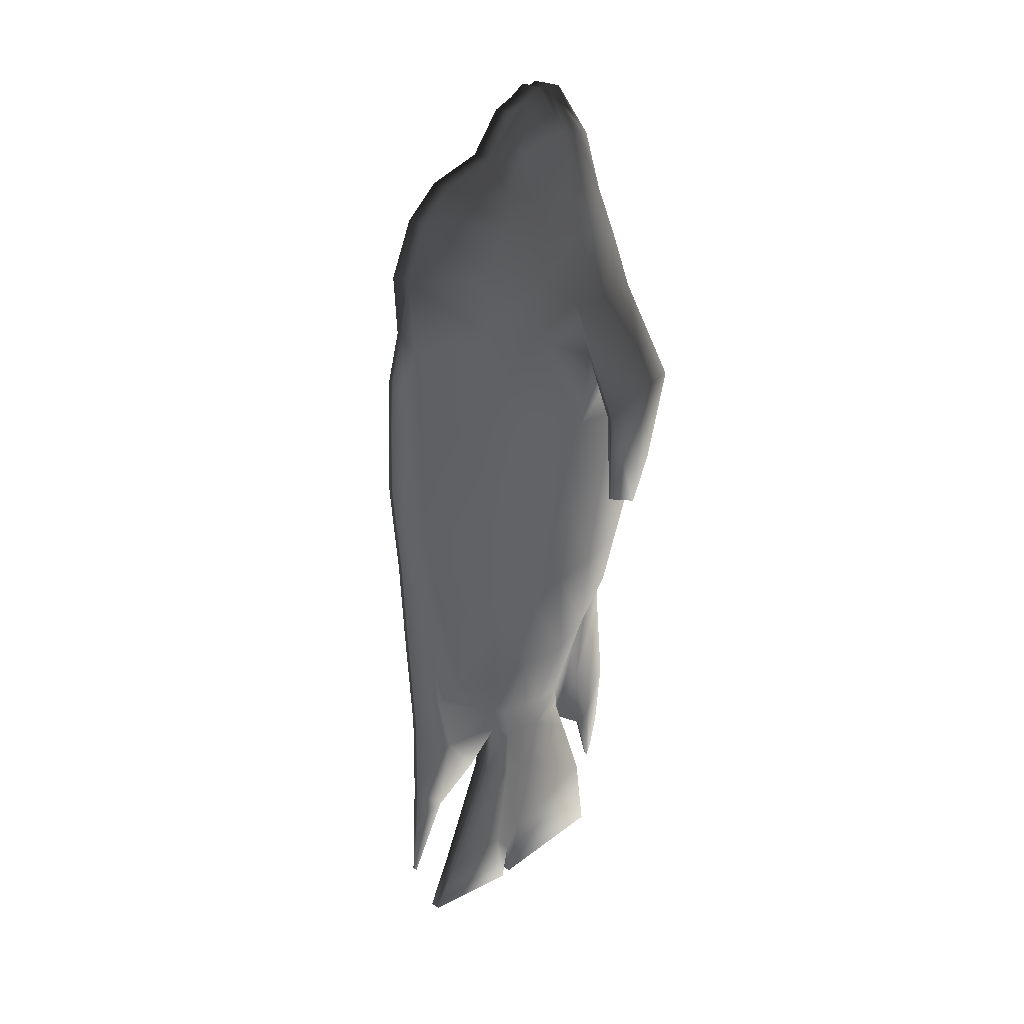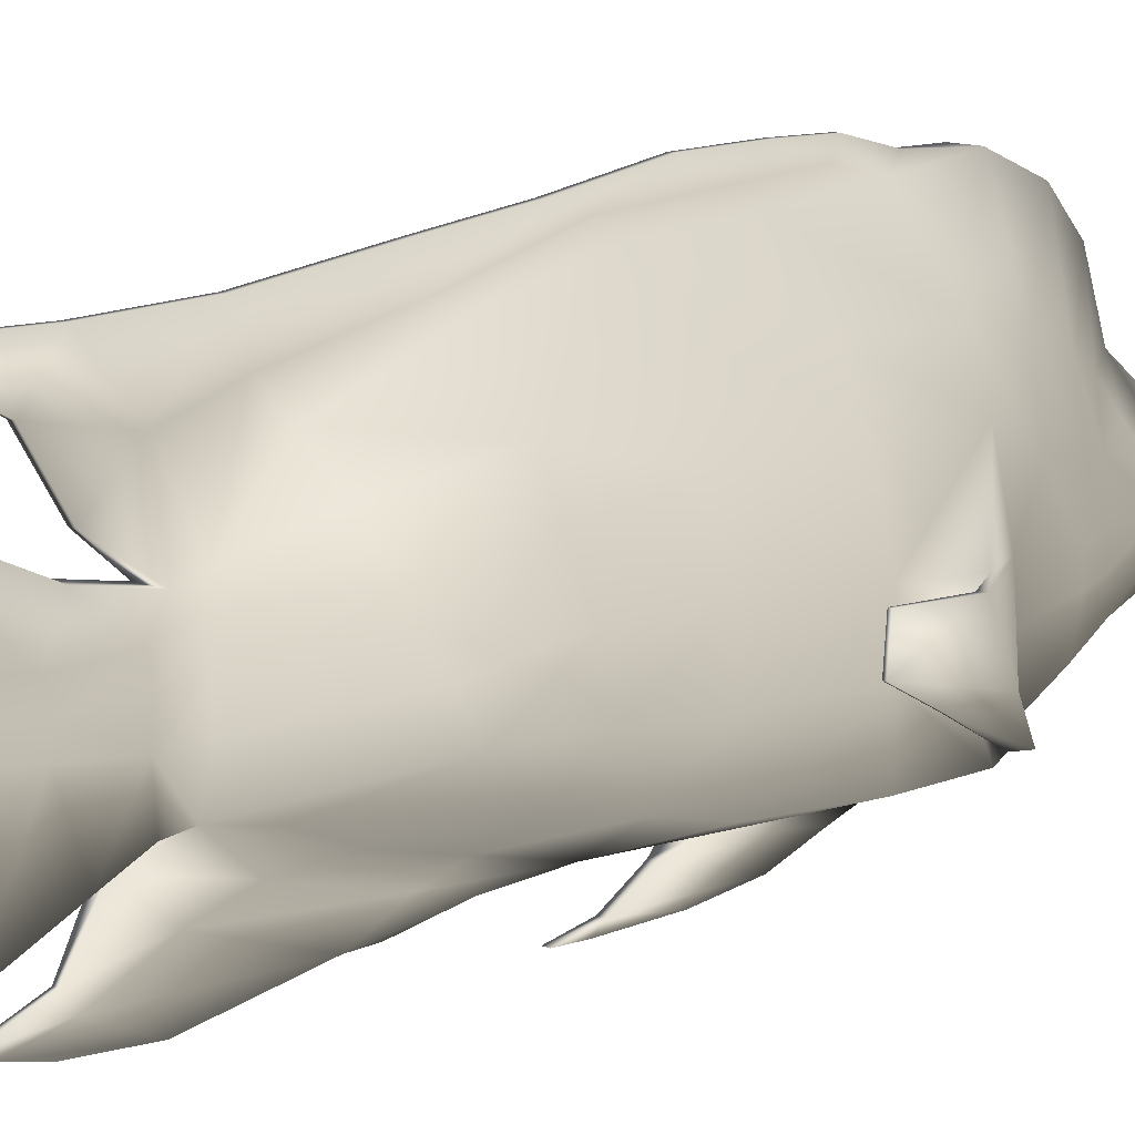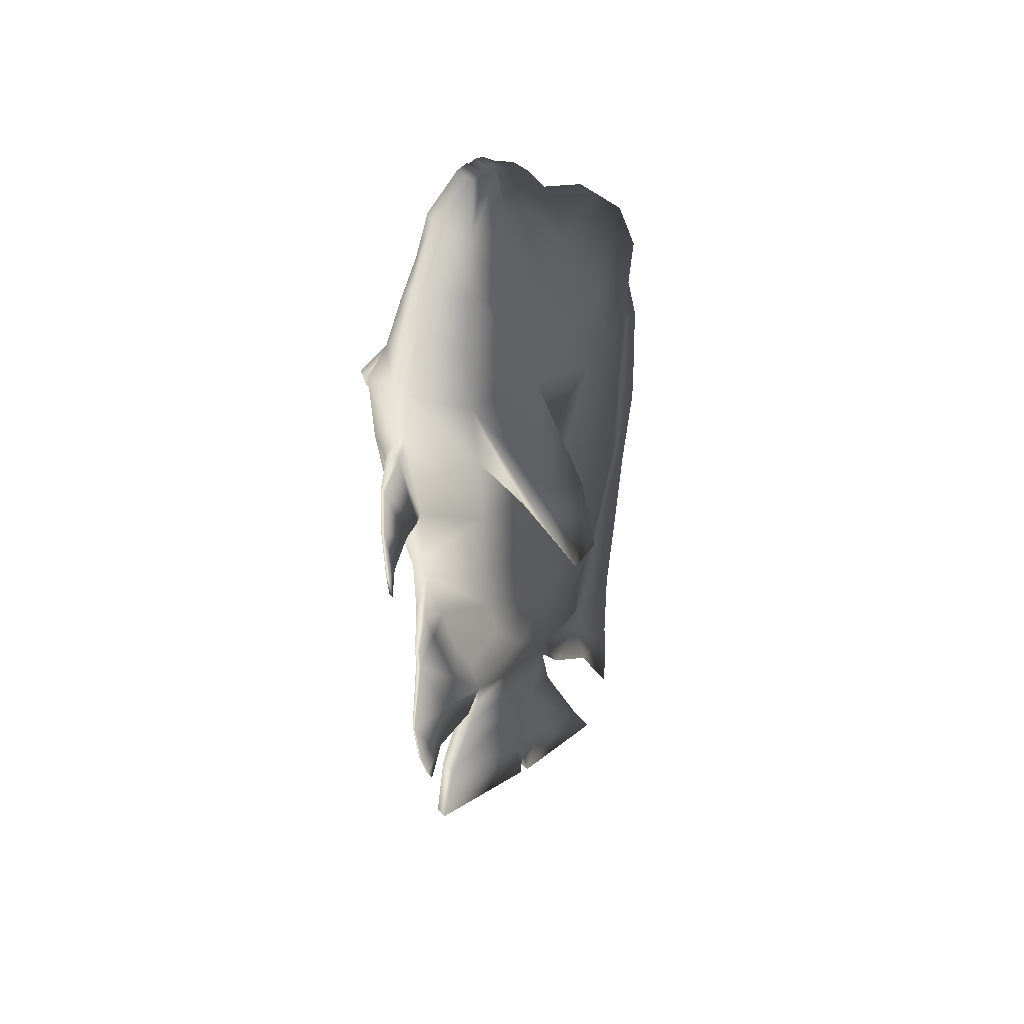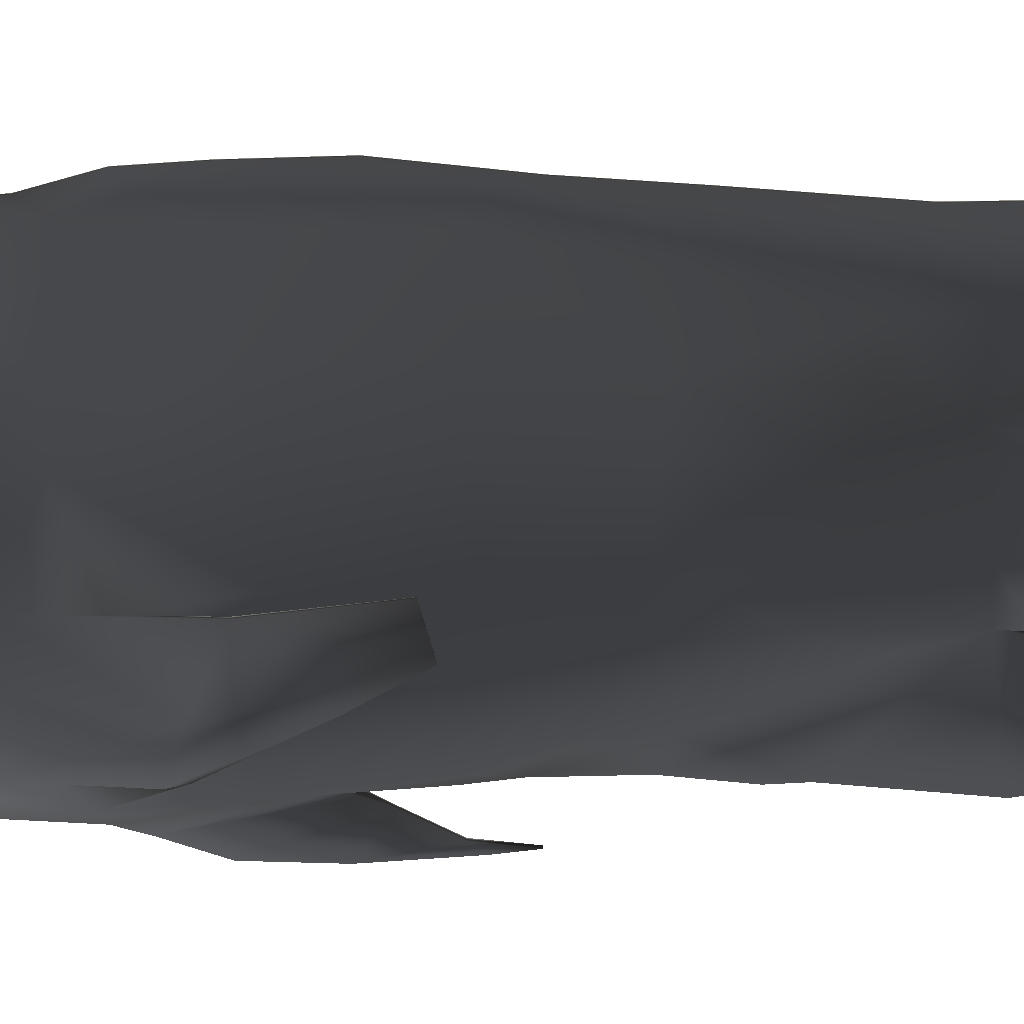
<metadata>
{"format":"obj","ext":"obj","renderer":"f3d","projection":"perspective","resolution":1024,"background":"white","views":[{"elev":22.2,"azim":-135.8,"up":"+Z"},{"elev":13.3,"azim":-139.2,"up":"+Y"},{"elev":43.7,"azim":48.7,"up":"+Z"},{"elev":12.4,"azim":83.7,"up":"+Y"}]}
</metadata>
<code>
v  6.972 -54.28 -77.03
v  7.178 -43.1 -102
v  35.97 -47.29 -44.01
v  6.724 -64.13 -40.15
v  38.84 -54.82 -13.38
v  6.472 -74.27 -2.769
v  47.59 -65.84 67.14
v  47.39 -67.7 109
v  5.907 -83.76 106.5
v  6.23 -76.1 48.32
v  35.37 -62.49 135.3
v  29.9 -54.96 165.2
v  5.736 -72.96 166.3
v  5.802 -81.28 135.3
v  7.338 -37.46 -127.2
v  36.23 -29.15 -66.07
v  39.1 -30.89 -25.25
v  47.81 -38.97 68.15
v  47.69 -39.76 94.19
v  35.58 -39.02 132.1
v  31.27 -35.93 169.4
v  11.66 -18.35 -125.7
v  36.43 -11.29 -76.85
v  39.33 -6.824 -31.11
v  48.04 -12.48 67.85
v  47.83 -17.33 106.7
v  35.75 -19.35 132.6
v  30.18 -24.73 171
v  10.71 -7.017 -126
v  29.39 11.35 -85.26
v  31.5 15.9 -34.55
v  37.99 21.54 69.82
v  37.73 17.22 120.4
v  34.64 3.26 148.4
v  27.25 -0.9282 175.7
v  -5.066 -54.18 -77.32
v  -5.314 -64.03 -40.43
v  -34.23 -46.69 -45.65
v  -4.859 -43 -102.3
v  -5.566 -74.17 -3.051
v  -37.49 -54.16 -15.17
v  -6.13 -83.66 106.2
v  -47.34 -66.88 106.8
v  -47.14 -65.03 64.92
v  -5.807 -75.99 48.04
v  -6.302 -72.86 166
v  -30.14 -54.44 163.8
v  -35.47 -61.88 133.7
v  -6.236 -81.18 135
v  -33.98 -28.55 -67.72
v  -4.699 -37.36 -127.5
v  -37.24 -30.23 -27.04
v  -47.04 -38.95 91.97
v  -46.91 -38.16 65.93
v  -31.22 -35.41 168
v  -35.25 -38.41 130.5
v  -33.77 -10.69 -78.49
v  -8.7 -18.17 -126.1
v  -37 -6.167 -32.9
v  -46.9 -16.51 104.5
v  -46.68 -11.67 65.63
v  -29.86 -24.21 169.6
v  -35.09 -18.74 131
v  -26.27 11.83 -86.56
v  -7.561 -6.859 -126.4
v  -28.76 16.42 -35.97
v  -36.33 17.85 118.7
v  -36.07 22.18 68.08
v  -26.67 -0.515 174.5
v  -32.17 3.743 147.1
v  2.23 -77.08 -184.4
v  2.106 -81.82 -165.7
v  0.1074 -81.81 -165.7
v  0.2309 -77.06 -184.4
v  2.697 -79.37 -66.37
v  -1.318 -79.33 -66.47
v  -1.358 -79.03 -80.04
v  2.861 -79.07 -79.94
v  1.729 -96.66 6.356
v  -1.291 -96.64 6.285
v  -1.217 -95.41 -8.161
v  1.804 -95.44 -8.09
v  5.722 -33.63 246.1
v  5.768 -27.57 247.6
v  -6.27 -27.47 247.3
v  -6.316 -33.53 245.8
v  9.24 -23.81 243.8
v  -9.644 -23.71 243.5
v  7.461 -20.78 246.4
v  -7.836 -20.67 246.1
v  5.859 -17.36 246.9
v  -6.179 -17.26 246.7
v  6.319 19.06 213.6
v  -5.718 19.16 213.3
v  -5.956 2.852 235.2
v  6.082 2.748 235.5
v  2.825 89.41 76.36
v  0.1972 89.43 76.29
v  0.0673 88.04 103
v  2.695 88.01 103.1
v  3.532 75.8 -110.3
v  3.735 75.81 -156.1
v  1.107 75.83 -156.1
v  0.9047 75.82 -110.4
v  5.079 5.996 -247
v  -0.634 6.045 -247.2
v  -0.1668 61.96 -244
v  5.546 61.91 -243.9
v  4.914 -0.0007 -245.6
v  5.077 -67.39 -235.4
v  -1.999 -67.33 -235.6
v  -0.5861 0.0466 -245.7
v  2.287 -74.01 -191.4
v  0.2882 -73.99 -191.4
v  16.77 -44.71 220.8
v  5.674 -50.41 224.3
v  20.49 -32.89 223.9
v  19.6 -24.84 224.7
v  5.955 -9.084 241.1
v  11.95 0.2906 214.2
v  -17.33 -44.43 220.1
v  -6.364 -50.3 224
v  -20.74 -32.6 223.1
v  -19.59 -24.55 223.9
v  -16.93 -12.88 221.9
v  6.629 49.31 202.3
v  -5.409 49.41 202.1
v  24.46 -47.95 190.6
v  5.702 -64.6 190.2
v  25.92 -35.88 186.3
v  26.06 -23.35 189.2
v  17.15 15.75 193.9
v  -24.8 -47.52 189.5
v  -6.335 -64.5 189.9
v  -26.02 -35.45 185.2
v  -25.88 -22.93 188.1
v  -21.68 -3.964 190.3
v  6.86 67.41 185.3
v  -5.177 67.51 185
v  7.091 79.48 156.6
v  26.18 34.66 154.1
v  27.58 40.75 124.5
v  7.233 75.49 116.8
v  2.993 89.94 39.25
v  0.3657 89.96 39.19
v  7.384 -38.33 -139.3
v  10.34 -18.02 -143.2
v  -4.654 -38.23 -139.6
v  -7.226 -17.87 -143.6
v  -6.431 -4.744 -141.3
v  1.201 76.89 -175.4
v  3.829 76.87 -175.4
v  3.99 78.09 -209.4
v  1.362 78.11 -209.5
v  9.815 9.847 -124.9
v  9.159 5.498 -142.8
v  7.827 15.87 -133.9
v  7.794 18.37 -121.6
v  6.902 -45.98 -158.2
v  8.556 -14.31 -170.1
v  -4.136 -45.88 -158.5
v  -5.139 -14.19 -170.5
v  -4.551 -4.983 -167.1
v  6.932 21.69 -161.6
v  -2.971 21.78 -161.8
v  -4.211 15.97 -134.2
v  7.677 4.77 -170.9
v  6.882 -5.776 -212.9
v  6.434 -59.91 -192.8
v  -3.603 -59.83 -193
v  -2.942 -5.691 -213.1
v  -0.704 1.716 -227.8
v  -2.556 0.1117 -208.6
v  -1.419 48.55 -219.4
v  6.35 48.48 -219.2
v  6.339 11.93 -216.3
v  7.905 44.96 -94.91
v  22.31 30.58 -91.88
v  7.802 59.66 -42.96
v  23.64 35 -37.3
v  7.423 72.72 68.22
v  27.84 43.97 70.63
v  20.72 22.68 179.1
v  -18.81 30.94 -92.84
v  -4.133 45.07 -95.19
v  -4.244 18.47 -121.9
v  -6.382 9.986 -125.2
v  -25.54 44.43 69.38
v  -4.615 72.82 67.94
v  -4.367 71.37 9.139
v  -22.28 39.83 16.18
v  -25.81 41.21 123.3
v  -4.805 75.6 116.5
v  -19.73 22.99 178.3
v  -16.41 16.01 193.2
v  -6.082 -8.98 240.8
v  4.902 1.667 -227.6
v  17.1 -13.11 222.5
v  -11.67 0.4833 213.7
v  22.07 -4.308 191.3
v  -4.947 79.59 156.4
v  -23.13 35.01 153.2
v  -5.643 5.625 -143.1
v  9.753 -4.883 -140.9
v  -3.925 4.87 -171.2
v  8.098 -5.092 -166.8
v  -2.063 12 -216.5
v  6.557 0.0333 -208.4
v  3.413 49.5 -134.4
v  3.347 57.39 -104.1
v  3.359 32.21 -155.9
v  0.731 32.23 -155.9
v  0.785 49.52 -134.5
v  0.7191 57.41 -104.2
v  -4.236 59.76 -43.24
v  0.5464 66.87 -46.69
v  0.0291 81.11 98.15
v  0.1803 80.08 61.89
v  -0.0974 81.5 127.5
v  2.53 81.48 127.6
v  2.657 81.09 98.21
v  2.808 80.05 61.96
v  7.67 71.27 9.421
v  3.034 78.68 8.199
v  3.155 84.36 -8.238
v  3.647 57.49 -171.8
v  1.019 57.51 -171.9
v  0.6917 80.94 -52.19
v  0.5275 84.39 -8.3
v  6.381 -75.82 14.89
v  41.71 -62.34 17.24
v  41.95 -35.27 15.31
v  42.17 -10.09 13.85
v  24.97 39.42 17.29
v  33.62 20.46 16.15
v  -5.657 -75.71 14.6
v  -40.76 -61.63 15.31
v  -40.52 -34.56 13.38
v  -40.29 -9.384 11.92
v  -31.24 21.02 14.63
v  3.32 80.92 -52.13
v  -23.76 35.38 -38.33
v  0.406 78.7 8.138
v  3.174 66.85 -46.63
v  5.14 -55.06 -106.3
v  4.802 -69.21 -57.44
v  4.662 -75.14 -37.3
v  -3.467 -75.07 -37.49
v  -3.327 -69.14 -57.63
v  -2.989 -54.99 -106.5
v  -0.9825 -61.15 -130.1
v  -0.739 -43.44 -150.7
v  3.48 -43.47 -150.6
v  3.236 -61.19 -130
v  -0.0665 -85.44 -133.5
v  1.932 -85.46 -133.4
v  0.1544 -73.36 -159.9
v  0.2426 -65.69 -165
v  2.241 -65.71 -164.9
v  2.153 -73.38 -159.9
v  -4.686 -78.48 40.69
v  -5.001 -87.45 94.61
v  5.131 -78.57 40.92
v  4.816 -87.54 94.84
v  -1.282 -82.85 31.11
v  -1.584 -96.06 73.71
v  1.738 -82.88 31.18
v  1.437 -96.09 73.78
v  -1.282 -92.69 12.03
v  -1.463 -97.93 42.76
v  1.738 -92.72 12.1
v  1.557 -97.96 42.83
v  -61.29 -41.07 84.24
v  -67.74 -54.18 83.52
v  -69.69 -38.87 84.96
v  -71.23 -54.38 90.5
v  -64.58 -12.97 73.34
v  -68.04 -12.7 73.67
v  -74.71 -23.18 23.32
v  -76.04 -23.17 23.28
v  -73.63 -7.105 28.06
v  -72.3 -7.115 28.09
v  -75.5 -35.44 46.58
v  -74.17 -35.45 46.62
v  61.74 -42.12 87.12
v  67.97 -55.35 86.71
v  71.39 -55.6 93.84
v  70.17 -40.08 88.24
v  69.07 -13.88 76.88
v  65.61 -14.09 76.39
v  76 -24.47 26.85
v  73.83 -8.371 31.52
v  75.16 -8.384 31.55
v  77.33 -24.49 26.88
v  75.04 -36.73 50.11
v  76.37 -36.75 50.14
g TropicalFish09
f 1 2 3 4
f 4 3 5 6
f 7 8 9 10
f 11 12 13 14
f 2 15 16 3
f 3 16 17 5
f 18 19 8 7
f 20 21 12 11
f 15 22 23 16
f 16 23 24 17
f 25 26 19 18
f 27 28 21 20
f 22 29 30 23
f 23 30 31 24
f 25 32 33 26
f 34 35 28 27
f 36 37 38 39
f 37 40 41 38
f 42 43 44 45
f 46 47 48 49
f 39 38 50 51
f 38 41 52 50
f 43 53 54 44
f 47 55 56 48
f 51 50 57 58
f 50 52 59 57
f 53 60 61 54
f 55 62 63 56
f 58 57 64 65
f 57 59 66 64
f 61 60 67 68
f 62 69 70 63
f 71 72 73 74
f 75 76 77 78
f 79 80 81 82
f 13 46 49 14
f 83 84 85 86
f 84 87 88 85
f 87 89 90 88
f 91 92 90 89
f 93 94 95 96
f 97 98 99 100
f 101 102 103 104
f 105 106 107 108
f 109 110 111 112
f 113 71 74 114
f 115 84 83 116
f 87 84 115 117
f 118 89 87 117
f 119 120 93 96
f 86 85 121 122
f 121 85 88 123
f 88 90 124 123
f 124 90 92 125
f 83 86 122 116
f 126 127 94 93
f 128 115 116 129
f 117 115 128 130
f 118 117 130 131
f 93 120 132 126
f 122 121 133 134
f 133 121 123 135
f 135 123 124 136
f 124 125 137 136
f 116 122 134 129
f 138 139 127 126
f 8 11 14 9
f 140 141 142 143
f 49 48 43 42
f 14 49 42 9
f 144 145 98 97
f 22 15 146 147
f 15 51 148 146
f 51 58 149 148
f 65 150 149 58
f 151 152 153 154
f 155 156 157 158
f 147 146 159 160
f 148 161 159 146
f 149 162 161 148
f 149 150 163 162
f 157 164 165 166
f 156 167 164 157
f 168 169 110 109
f 169 170 111 110
f 170 171 112 111
f 172 112 171 173
f 174 175 108 107
f 175 176 105 108
f 158 177 178 155
f 177 179 180 178
f 181 143 142 182
f 141 140 138 183
f 184 185 186 187
f 188 189 190 191
f 192 193 189 188
f 127 139 194 195
f 96 95 196 119
f 197 172 106 105
f 119 91 198 120
f 94 199 196 95
f 120 198 200 132
f 94 127 195 199
f 34 33 142 141
f 201 193 192 202
f 187 186 166 203
f 155 29 204 156
f 203 166 165 205
f 156 204 206 167
f 174 107 106 207
f 176 208 197 105
f 177 158 209 210
f 158 157 211 209
f 157 166 212 211
f 166 186 213 212
f 186 185 214 213
f 185 215 216 214
f 189 193 217 218
f 193 201 219 217
f 201 140 220 219
f 220 140 143 221
f 143 181 222 221
f 223 224 222 181
f 221 222 144 97
f 224 225 144 222
f 101 210 209 102
f 209 211 226 102
f 211 212 227 226
f 227 212 213 103
f 213 214 104 103
f 214 216 228 104
f 218 217 98 145
f 145 144 225 229
f 7 10 230 231
f 18 7 231 232
f 233 25 18 232
f 234 182 32 235
f 236 45 44 237
f 237 44 54 238
f 54 61 239 238
f 239 61 68 240
f 10 45 236 230
f 241 228 229 225
f 223 181 182 234
f 190 215 242 191
f 190 189 218 243
f 179 244 224 223
f 244 241 225 224
f 243 218 145 229
f 217 219 99 98
f 219 220 100 99
f 100 220 221 97
f 155 178 30 29
f 30 178 180 31
f 182 142 33 32
f 141 183 35 34
f 64 184 187 65
f 240 191 242 66
f 67 192 188 68
f 137 195 194 69
f 119 196 92 91
f 196 199 125 92
f 199 195 137 125
f 70 202 192 67
f 187 203 150 65
f 203 205 163 150
f 207 106 172 173
f 109 112 172 197
f 91 89 118 198
f 118 131 200 198
f 29 22 147 204
f 147 160 206 204
f 197 208 168 109
f 32 25 233 235
f 68 188 191 240
f 12 128 129 13
f 21 130 128 12
f 28 131 130 21
f 35 200 131 28
f 134 133 47 46
f 133 135 55 47
f 135 136 62 55
f 136 137 69 62
f 129 134 46 13
f 140 201 139 138
f 126 132 183 138
f 139 201 202 194
f 183 132 200 35
f 202 70 69 194
f 231 230 6 5
f 232 231 5 17
f 233 232 17 24
f 31 235 233 24
f 40 236 237 41
f 41 237 238 52
f 52 238 239 59
f 239 240 66 59
f 230 236 40 6
f 223 234 180 179
f 215 190 243 216
f 216 243 229 228
f 101 104 228 241
f 185 184 242 215
f 177 210 244 179
f 210 101 241 244
f 180 234 235 31
f 242 184 64 66
f 169 168 160 159
f 170 169 159 161
f 162 171 170 161
f 173 171 162 163
f 175 174 165 164
f 167 176 175 164
f 174 207 205 165
f 208 176 167 206
f 205 207 173 163
f 160 168 208 206
f 2 1 245 15
f 1 4 246 245
f 4 6 247 246
f 6 40 248 247
f 40 37 249 248
f 37 36 250 249
f 36 39 51 250
f 246 247 75 78
f 247 248 76 75
f 248 249 77 76
f 249 250 251 77
f 250 51 252 251
f 51 15 253 252
f 15 245 254 253
f 245 246 78 254
f 78 77 255 256
f 77 251 257 255
f 251 252 258 257
f 252 253 259 258
f 259 253 254 260
f 254 78 256 260
f 42 45 261 262
f 45 10 263 261
f 10 9 264 263
f 9 42 262 264
f 262 261 265 266
f 261 263 267 265
f 263 264 268 267
f 264 262 266 268
f 266 265 269 270
f 265 267 271 269
f 267 268 272 271
f 268 266 270 272
f 80 270 269 81
f 269 271 82 81
f 271 272 79 82
f 272 270 80 79
f 102 226 153 152
f 226 227 154 153
f 227 103 151 154
f 103 102 152 151
f 256 255 73 72
f 255 257 74 73
f 257 258 114 74
f 258 259 113 114
f 259 260 71 113
f 260 256 72 71
f 273 53 43 274
f 48 56 275 276
f 274 43 48 276
f 60 277 278 63
f 279 280 281 282
f 277 273 279 282
f 274 276 283 284
f 275 280 283 276
f 278 277 282 281
f 277 60 53 273
f 63 278 275 56
f 284 283 280 279
f 273 274 284 279
f 278 281 280 275
f 33 34 27 26
f 63 70 67 60
f 285 286 8 19
f 11 287 288 20
f 286 287 11 8
f 26 27 289 290
f 291 292 293 294
f 290 292 291 285
f 286 295 296 287
f 288 287 296 294
f 289 293 292 290
f 290 285 19 26
f 27 20 288 289
f 295 291 294 296
f 285 291 295 286
f 289 288 294 293

</code>
